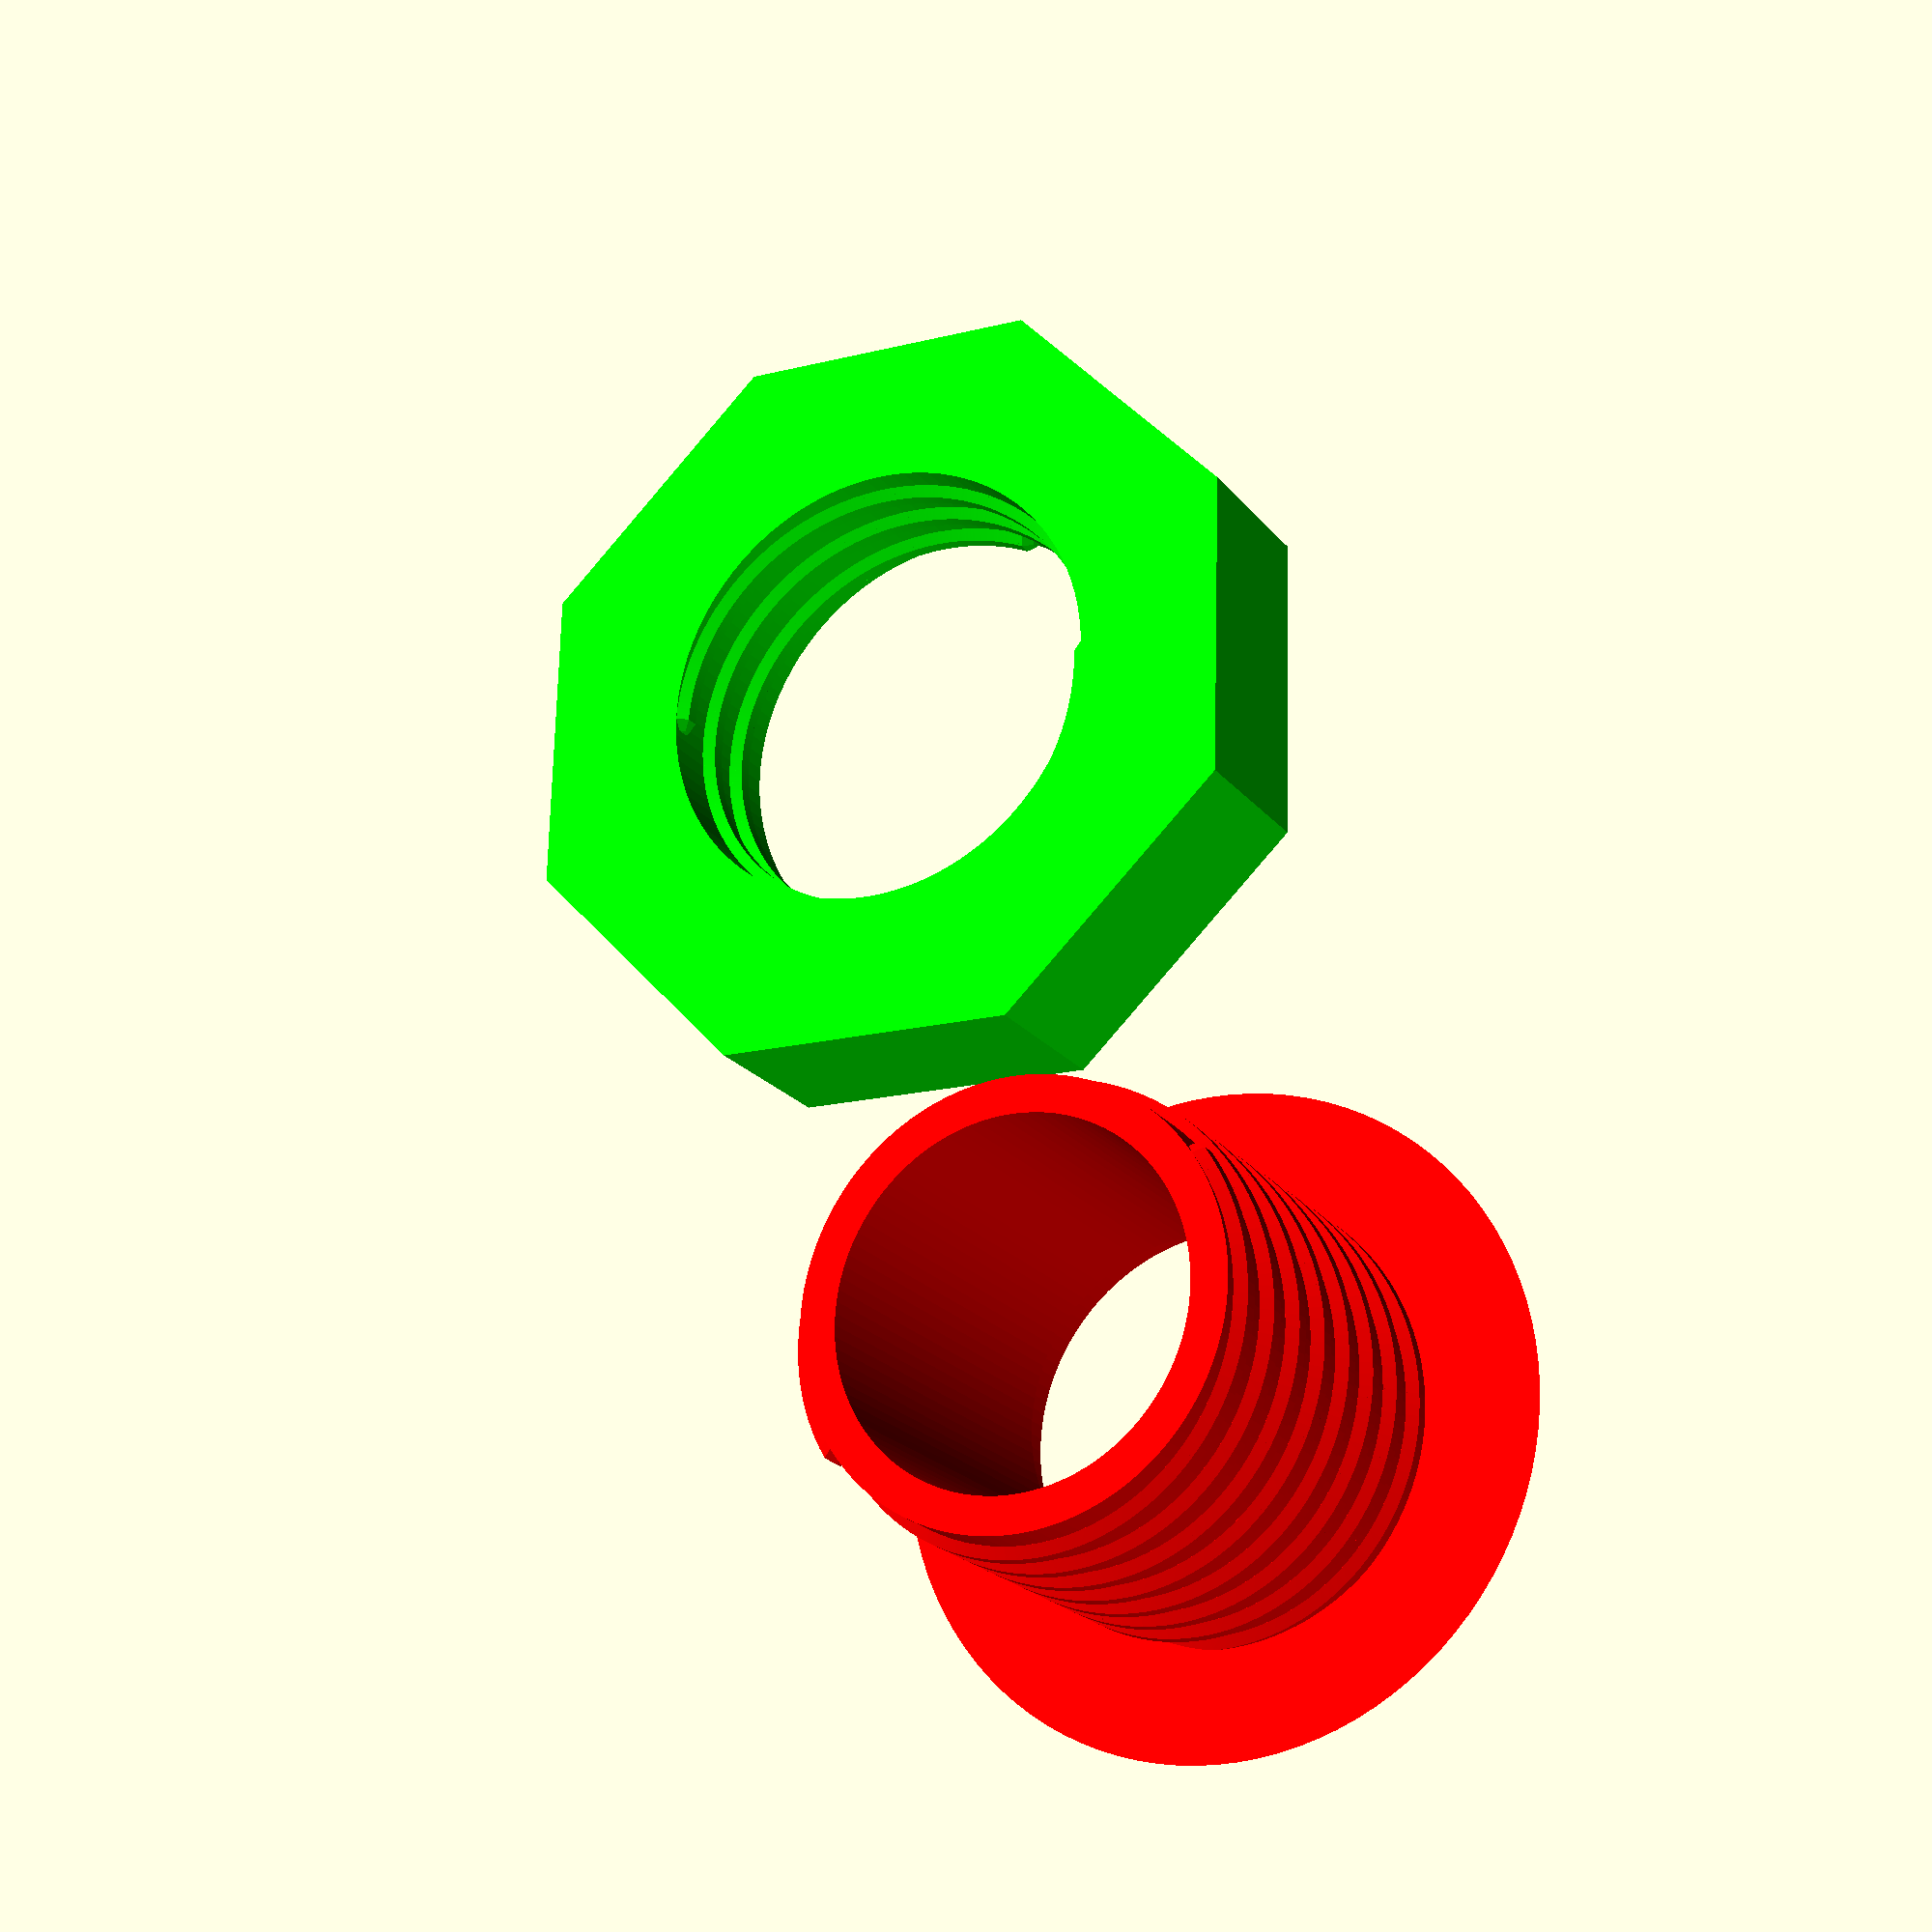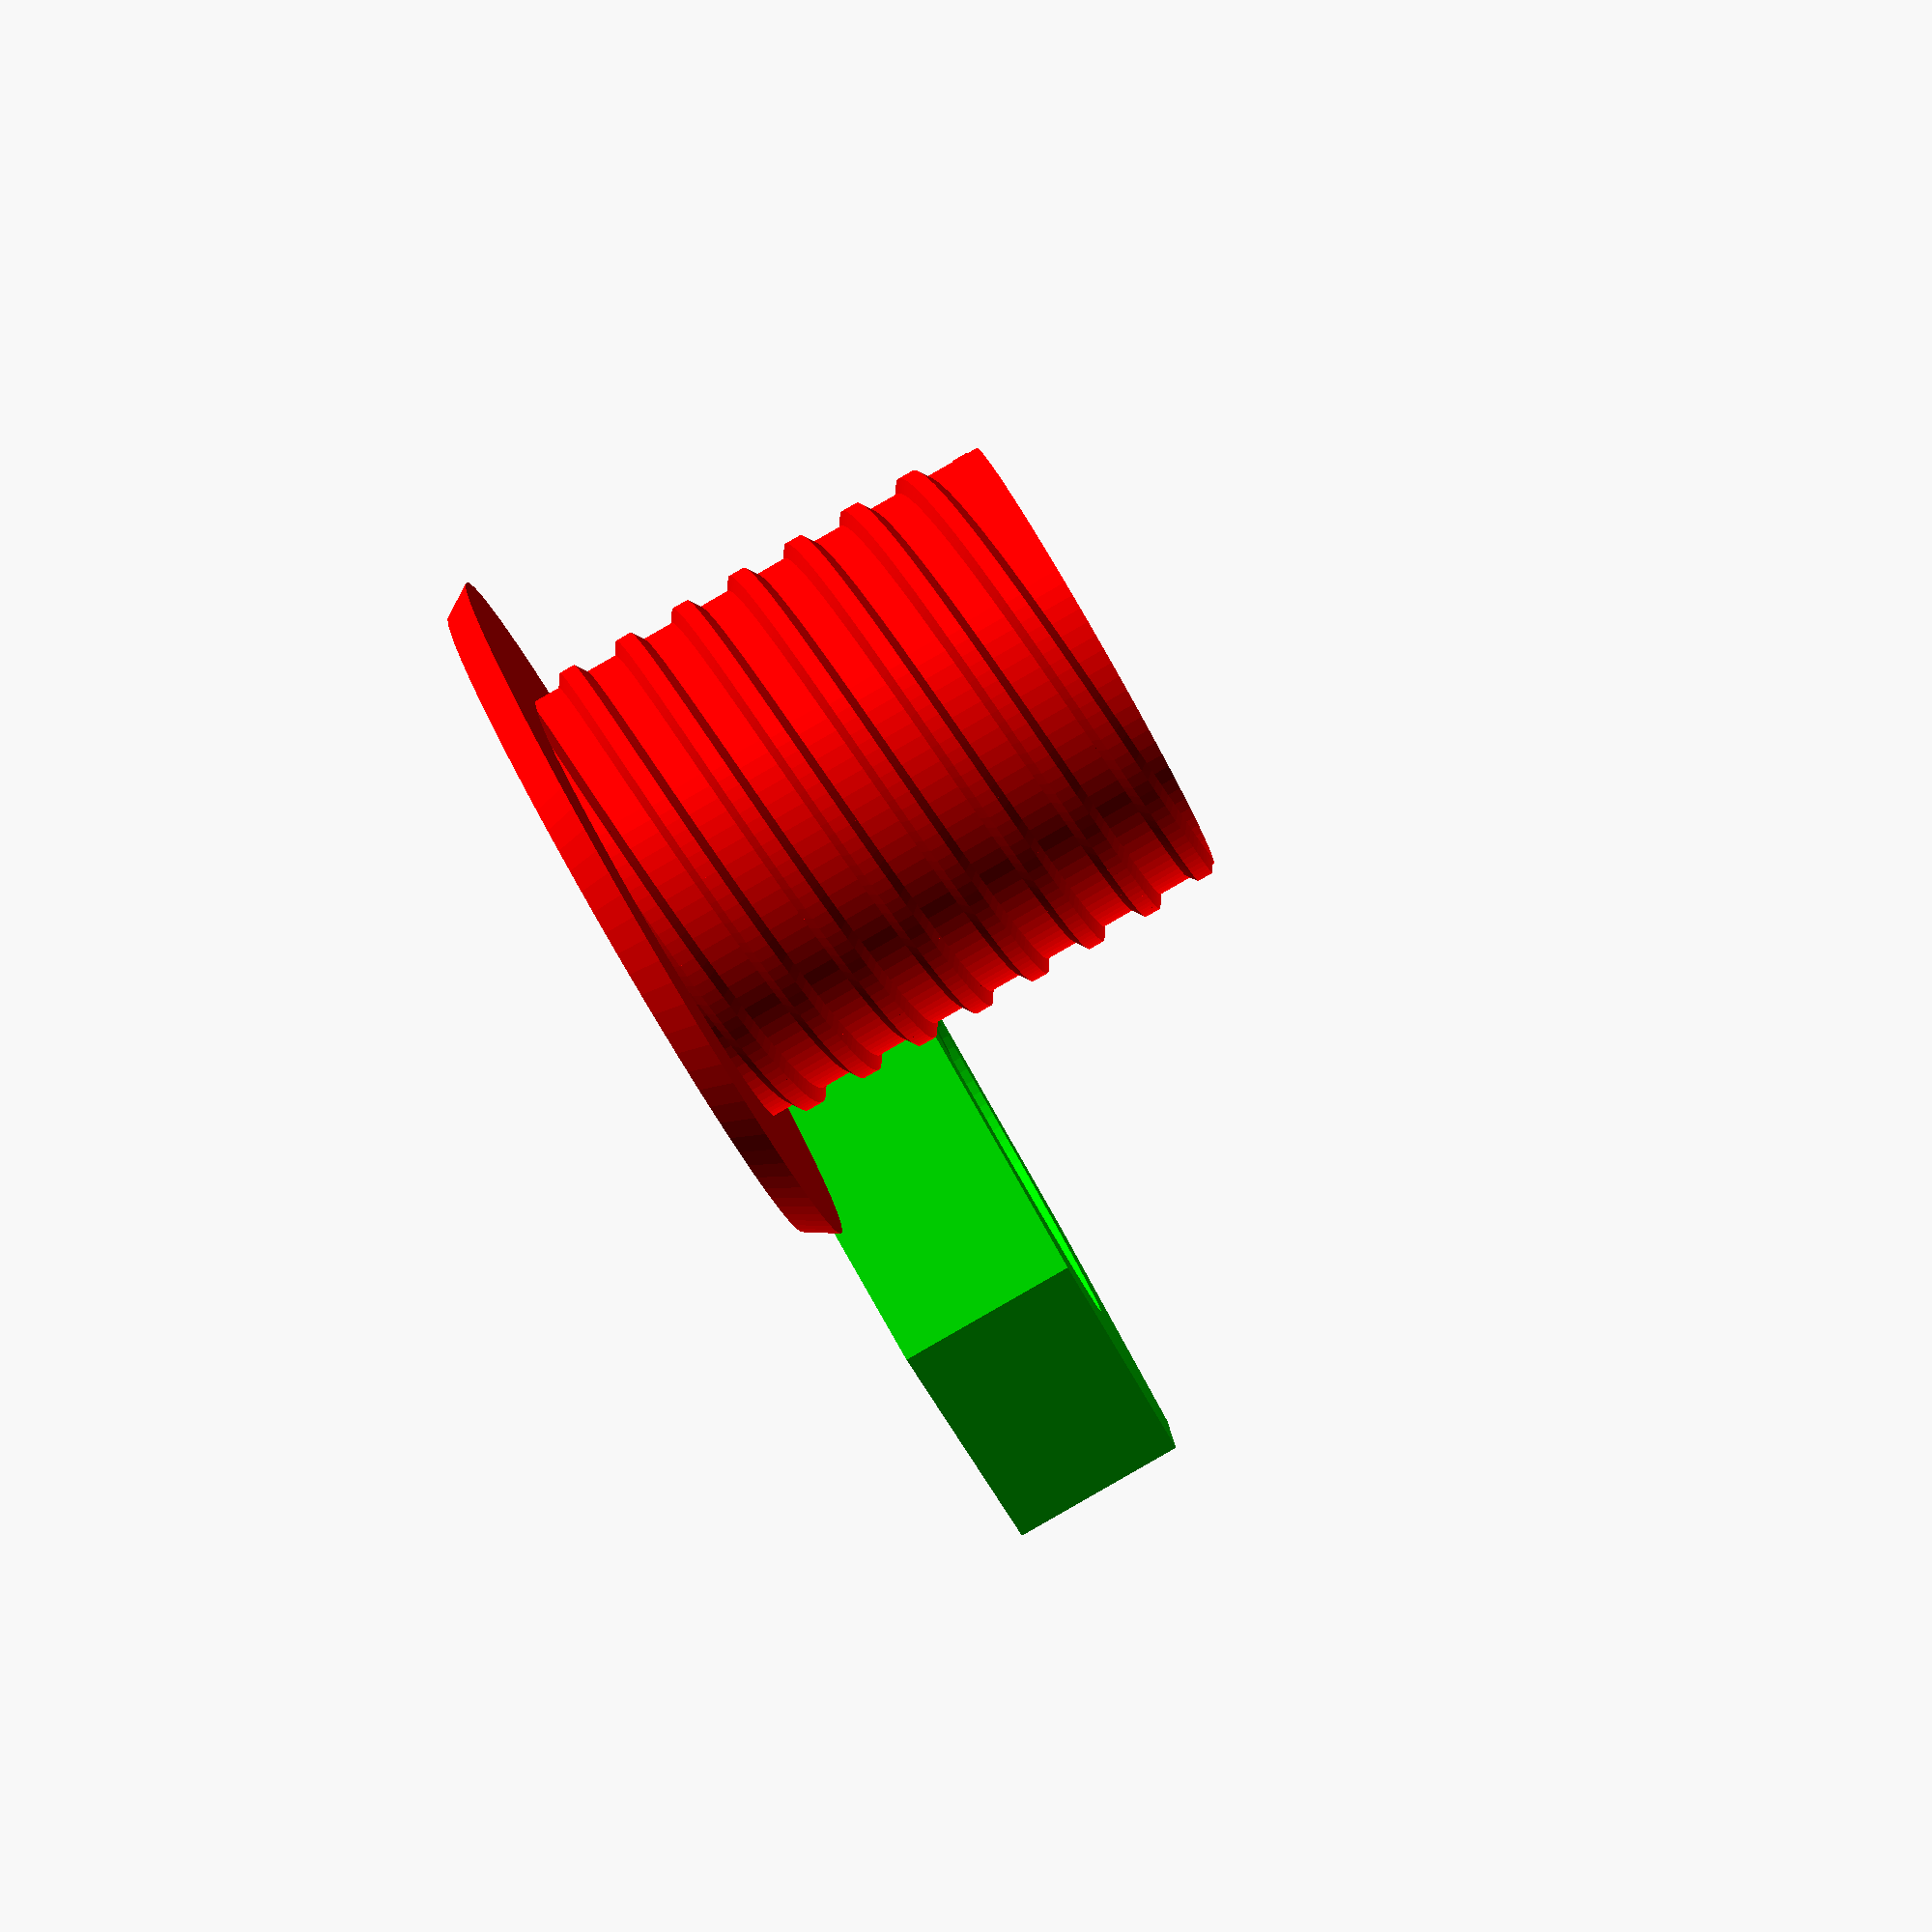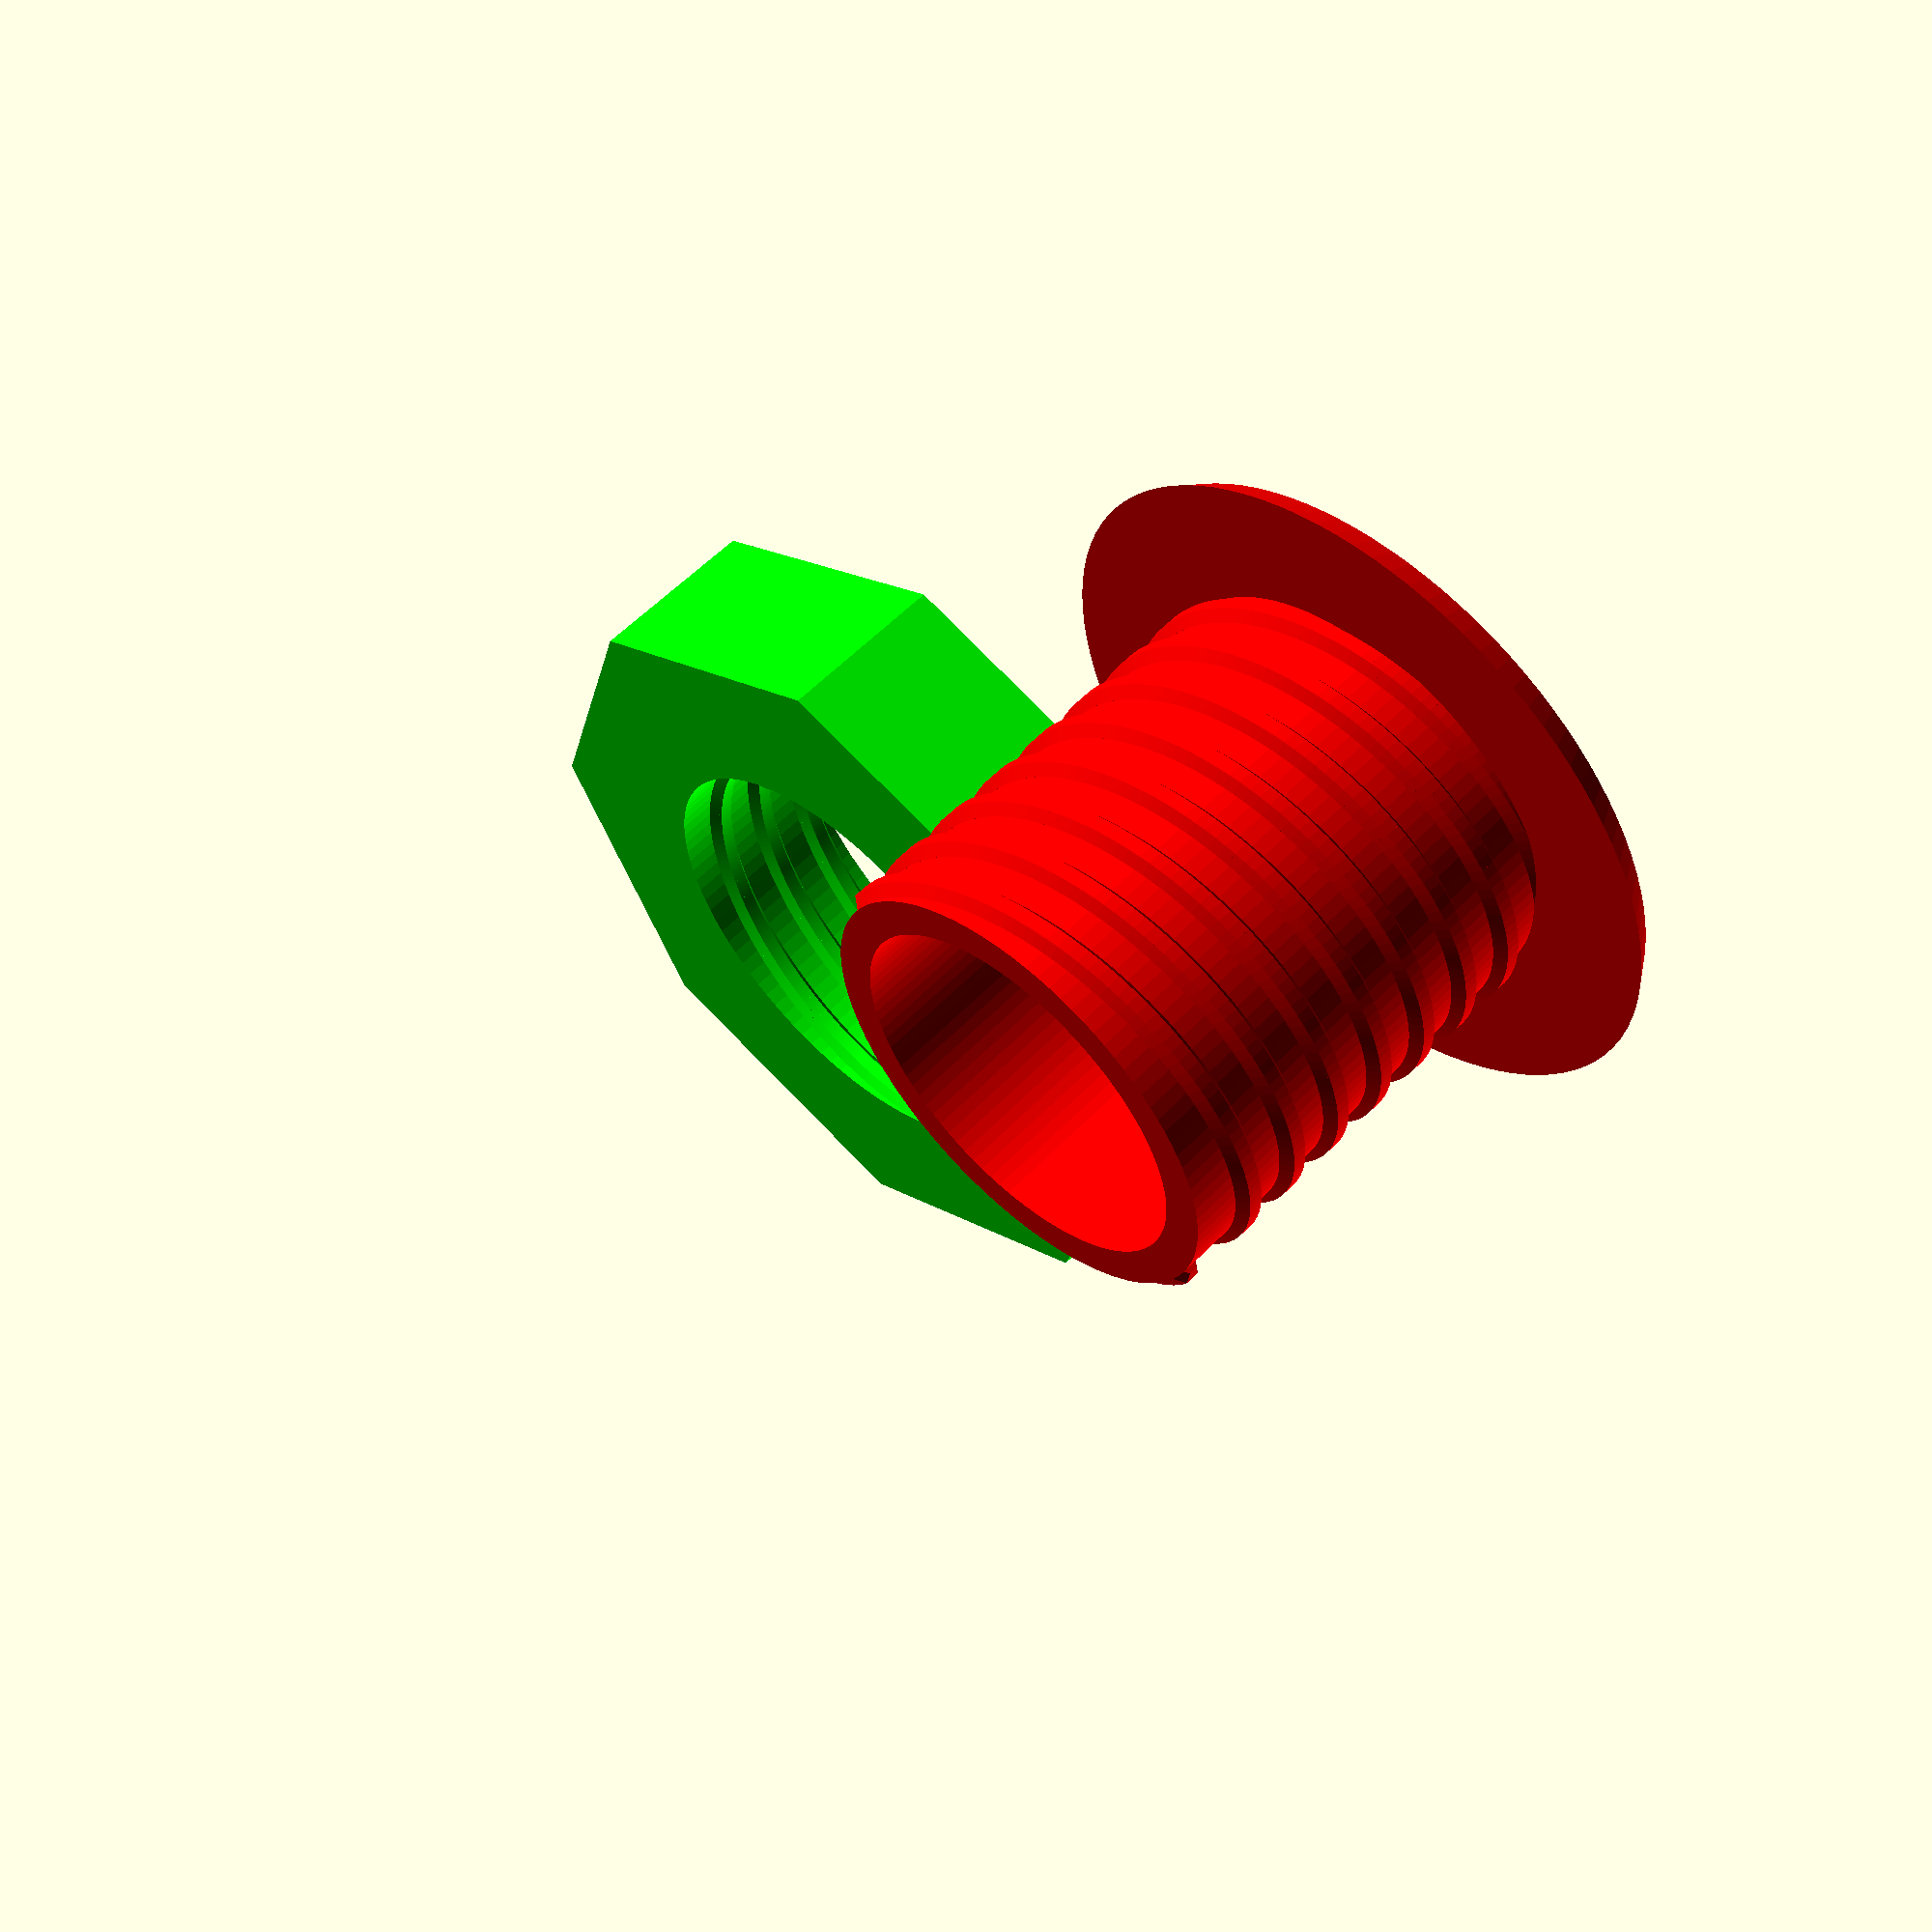
<openscad>
// Measurements for premade grommets
//
// Ikea FIXA saw diameters: 35mm, 64mm, 78mm
// Ikea Lack table thickness: 2" (50.8mm)

/* [Global] */

// Which part to print
part = "tubenut"; // [tube:Tube, nut:Nut, lid:Lid, all:All]

/* [Tube] */

// The diameter of the hole this thing is going to be inserted in
holeDiameter = 25;
// The measurement of the depth of the hole. Don't account for the size of the nut or top ring.
holeDepth = 15;
// Width of the block (The stop, the limit, the flat ring that touches the board). Added to the radius of the hole
blockWidth = 6;

/* [Nut] */

// Width of the nut ring. This is not the diameter. It is milimeters added to the radius of the hole
nutWidth = 20;
// Thickness of the nut
nutThickness = 10;

/* [Lid] */

// Lid thickness
lidThickness = 2;
// Lid clearance, to avoid it being too tight
lidClearance = 0.8;
// Lid hole width
lidHoleDiameter = holeDiameter*1.2;
// Lid hole distance to center. 0 means that the center of the circle of the hole is the center of the lid. >0 means smaller hole. <0 means bigger hole.
lidHoleShifting = 15;
// The length of the four legs of the lid. Increase it for higher friction
lidLegLength = 10;
// The thickness of the legs of the lid. Increase it for higher strength
lidLegsThickness = 3;

/* [Fine tuning] */

// Added length to the tube that will project from the nut
tubeExtraLength = 0;
// Thickness of the tube. The higher, the smaller the inner hole
tubeThickness = 2;
// Width of the screw thread
screwThreadWidth = 1.6;
// Depth of the screw thread. The higher, the smaller the tube
screwThreadDepth = 0.7;
// Number of threads of the screw
numberOfThreads = 2;
// The thickness of the block. Increasing it won't affect the length.
blockThickness = 1.6;
// Block type
blockType = "conic"; // [conic:Conic, cylindrical:Cylindrical]
// The sides of the polygon of the nut. If you prefer a cylinder, set a high number like 100
nutFaces = 8;
// Space between the nut and the screw, to avoid it being too tight and maybe unscrewable
nutClearance = 1;

/* [Hidden] */

// Length of the tube
tubeLength = holeDepth + nutThickness + blockThickness + tubeExtraLength;

tubeDiameter = holeDiameter - screwThreadDepth*2;
$fn = 100;

blockDiameter = holeDiameter + blockWidth*2;
blockDiameter2 = blockType == "conic" ? blockDiameter - 2 : blockDiameter;

nutHoleDiameter = holeDiameter + nutClearance;
nutDiameter = nutHoleDiameter + nutWidth;

tubeHoleDiameter = tubeDiameter - tubeThickness*2;
lidDiameter = tubeHoleDiameter + tubeThickness;


module grommet() {
  difference() {
    union() {
      screw_thread(h=tubeLength, d=tubeDiameter, n=numberOfThreads);
      tube();
      top();
    };
    // Main hole
    translate([0,0,-5])
      cylinder(h=tubeLength+10, d=tubeHoleDiameter);
    // To fit the lid
    translate([0,0,-1])
      cylinder(h=lidThickness+1, d=lidDiameter+lidClearance);
    // Instead of a flat border, I did it as a cone to make easier printable without support
    translate([0,0,lidThickness-0.01])
      cylinder(h=2, d1=lidDiameter+lidClearance, d2=tubeHoleDiameter);
  }
}


module nut() {
  difference() {
    cylinder(d=nutDiameter, h=nutThickness, $fn=nutFaces);
    translate([0,0,-1])
      cylinder(d=nutHoleDiameter, h=nutThickness+2);
  };
  nut_screw_thread();
}

module lid() {
    difference() {
        union() {
            cylinder(d=lidDiameter, h=lidThickness);
            // Lid legs
            difference() {
                translate([0, 0, lidThickness])
                union() {
                    cylinder(d=tubeHoleDiameter, h=lidLegLength);
                    translate([0,0, lidLegLength])
                      cylinder(d1=tubeHoleDiameter, d2=tubeHoleDiameter-lidLegsThickness*2/3, h=2);
                    cylinder(h=2, d1=lidDiameter, d2=tubeHoleDiameter);
                }
                translate([0,0,-tubeLength/4])
                    cylinder(d=tubeHoleDiameter-lidLegsThickness, h=tubeLength);
                translate([-50, -tubeHoleDiameter/4,0])
                    cube([100, tubeHoleDiameter/2, 100]);
                translate([-tubeHoleDiameter/4, -50, 0])
                    cube([tubeHoleDiameter/2, 100, 100]);
            }
        }
        // Lid hole
        translate([0,lidHoleShifting,-tubeLength/4])
            cylinder(d=lidHoleDiameter, h=tubeLength);
        translate([-lidHoleDiameter/2,lidHoleShifting,-tubeLength/4])
            cube([lidHoleDiameter, 1000, tubeLength]);
    }
}

module nut_screw_thread() {
  screw_thread(h=nutThickness, d=nutHoleDiameter, n=numberOfThreads);
}

module tube() {
  cylinder(h=tubeLength, d=tubeDiameter);
}

module top() {
  cylinder(d2=blockDiameter, d1=blockDiameter2, h=blockThickness);
}

module screw_thread(h, d, n) {
   // one per screw
  for(i=[0:n]) {
    rotate([0,0,360*i/n])
      extrude_path_dot(tmin=screwThreadWidth/2, tmax=h-screwThreadWidth/2, tstep=$fn*5, dotwidth=screwThreadWidth, dotdepth=screwThreadDepth, d=d);
  }
}

module extrude_path_dot(tmin, tmax, tstep, dotwidth, dotdepth, d){
  dt=(tmax-tmin)/tstep;
  for(t=[tmin:dt:tmax-dt]){
    hull(){
      screw_dot(t, dotwidth, dotdepth, d);
      screw_dot(t+dt, dotwidth, dotdepth, d);
    }
  }
}

module screw_dot(t, dotwidth, dotdepth, d){
  zrot=y(t);
  translate(x(t, d))
  scale([dotdepth, dotdepth, dotwidth/2])
  rotate([0,90,zrot])
    sphere(r=1, $fn=6);
}

function x(t, d)=[
  -sin(y(t)) * c(d),
  cos(y(t)) * c(d),
  t
];

function y(t)=t*360/(2*numberOfThreads*screwThreadWidth);//t*70;//
function c(d)=d/2;

if (part == "tube" || part == "all" || part == "tubenut") {
  color([1,0,0])
    grommet();
}

if (part == "all") {
  translate([blockDiameter/2 + nutDiameter/2 + 5,0,0])
  color([0,1,0])
    nut();
  translate([0, blockDiameter/2 + holeDiameter/2 + 5, 0])
  color([0,0,1])
    lid();
}

if (part == "tubenut") {
  translate([blockDiameter/2 + nutDiameter/2 + 5,0,0])
  color([0,1,0])
    nut();
}

if (part == "nut") {
  color([0,1,0])
    nut();
}

if (part == "lid") {
  color([0,0,1])
    lid();
}
</openscad>
<views>
elev=20.8 azim=249.1 roll=26.7 proj=p view=solid
elev=89.1 azim=294.1 roll=299.8 proj=p view=wireframe
elev=303.1 azim=128.3 roll=43.2 proj=p view=wireframe
</views>
